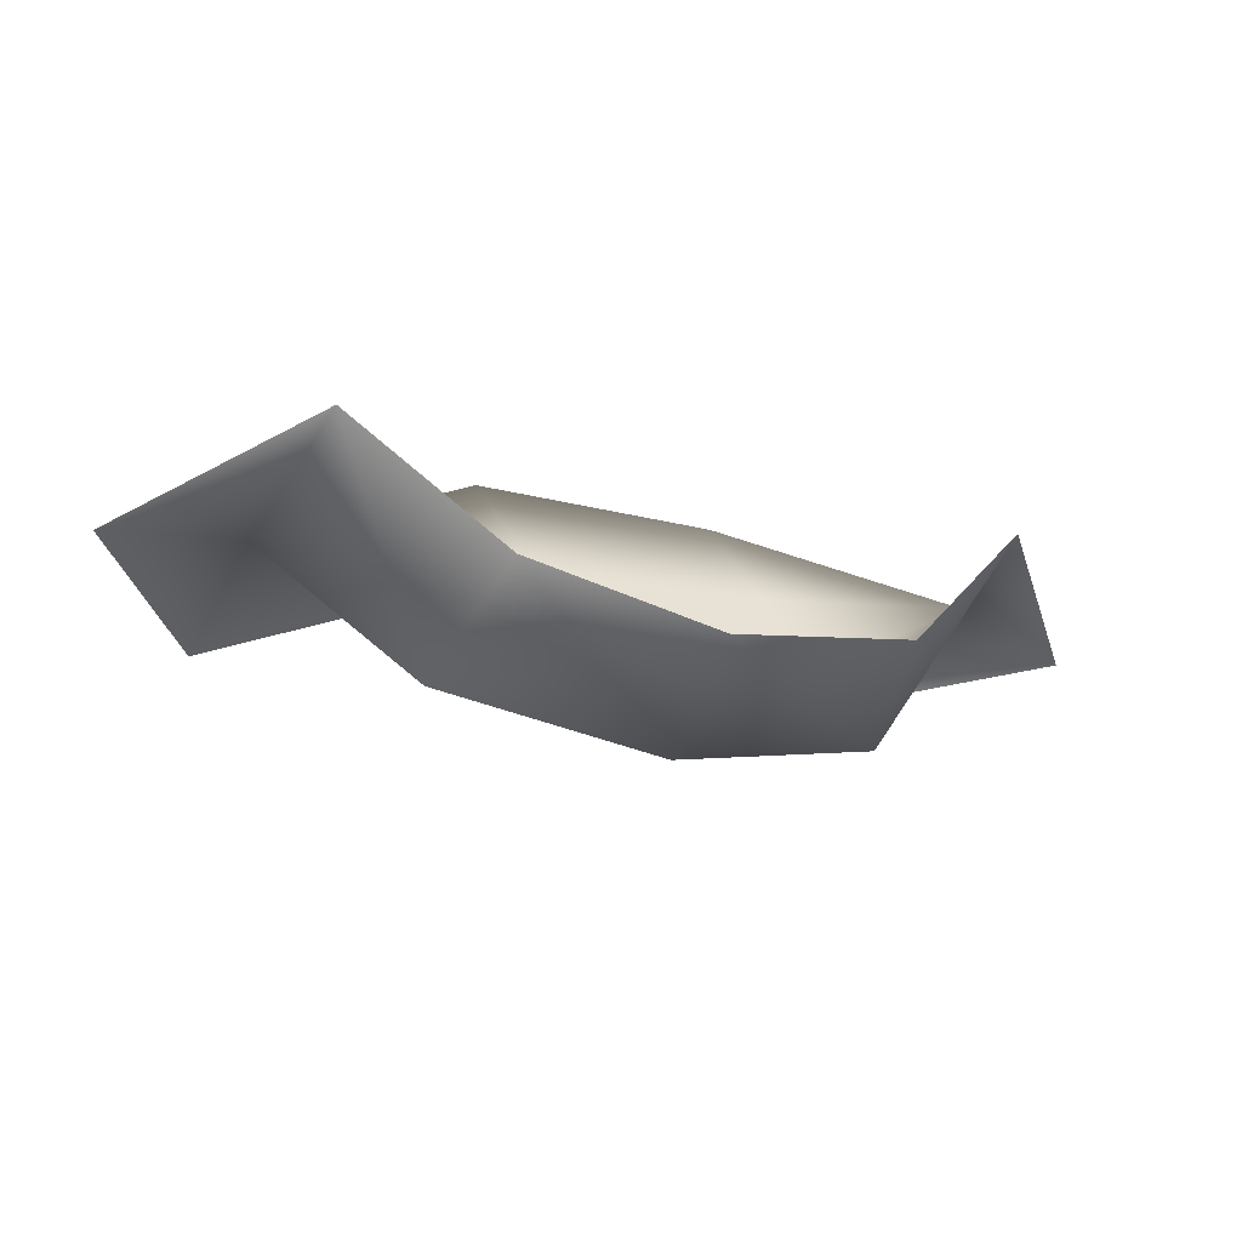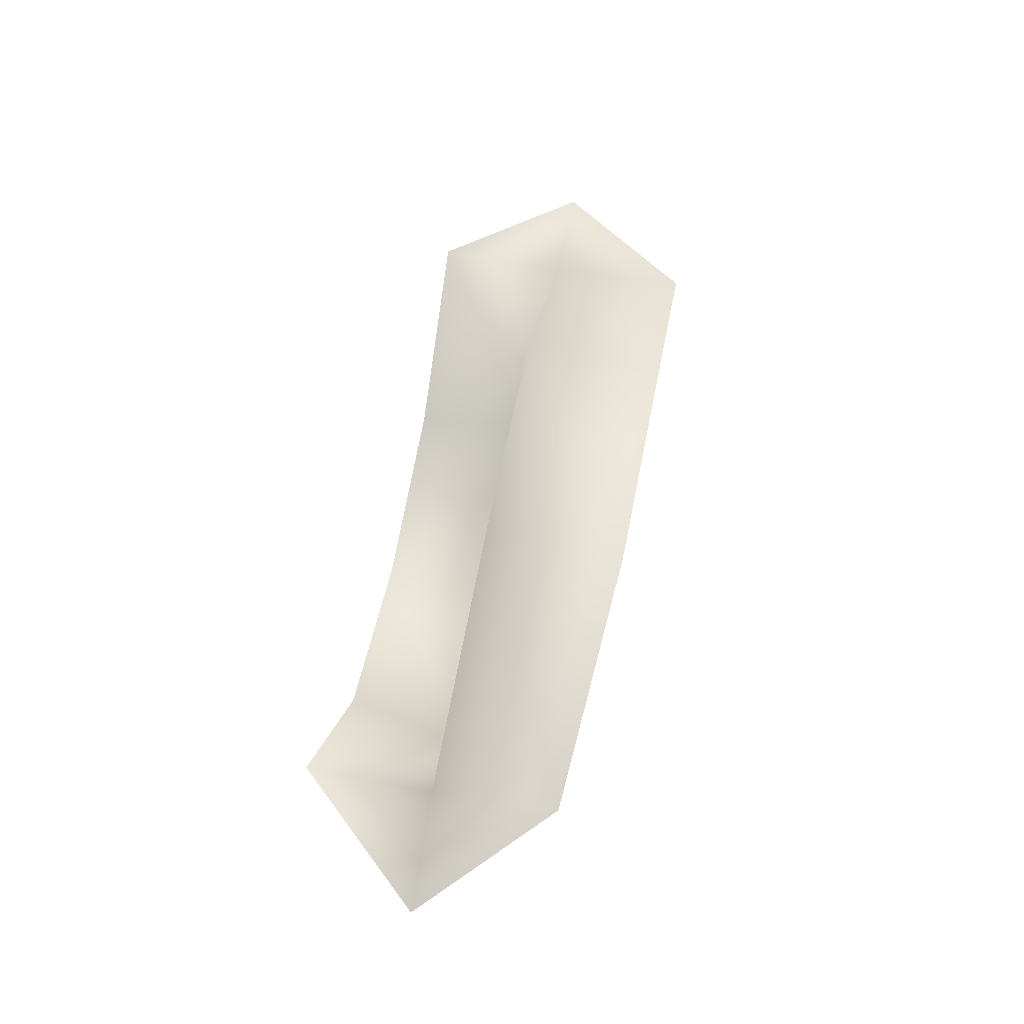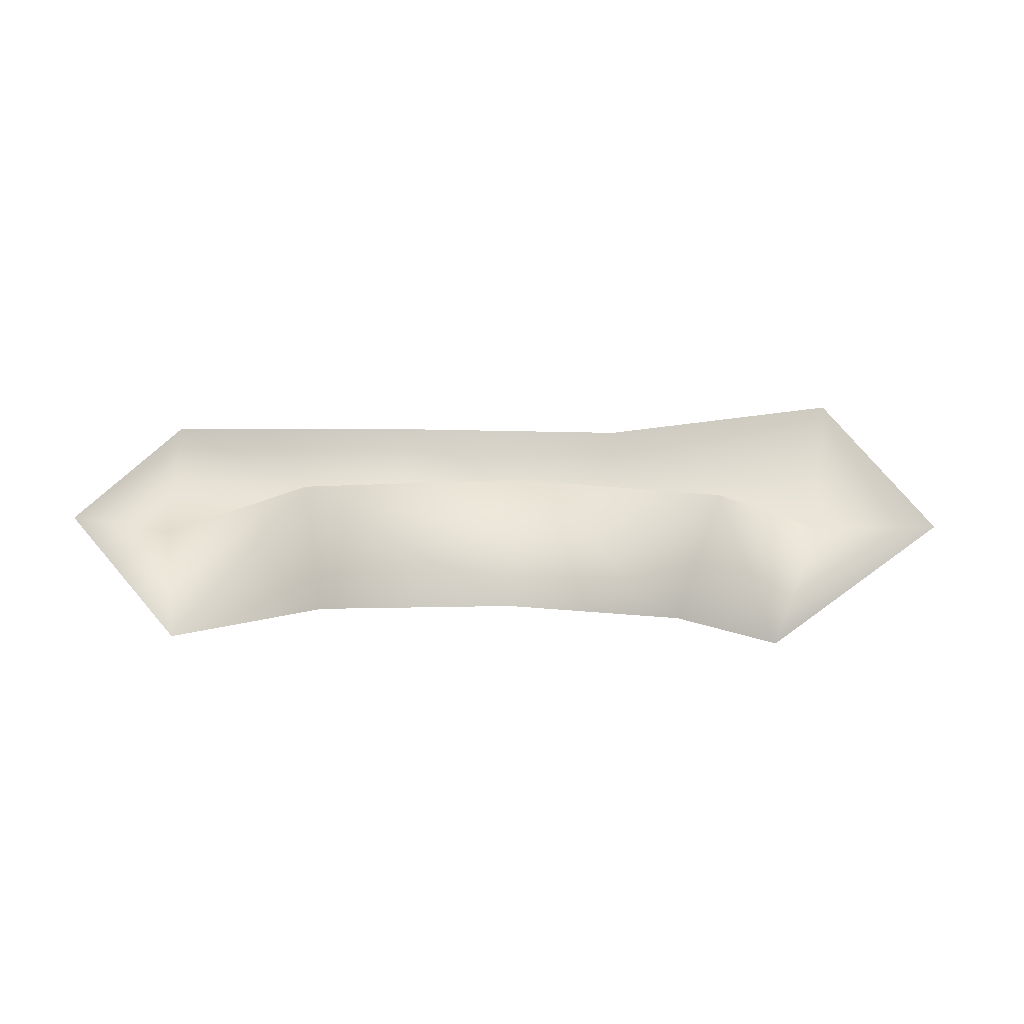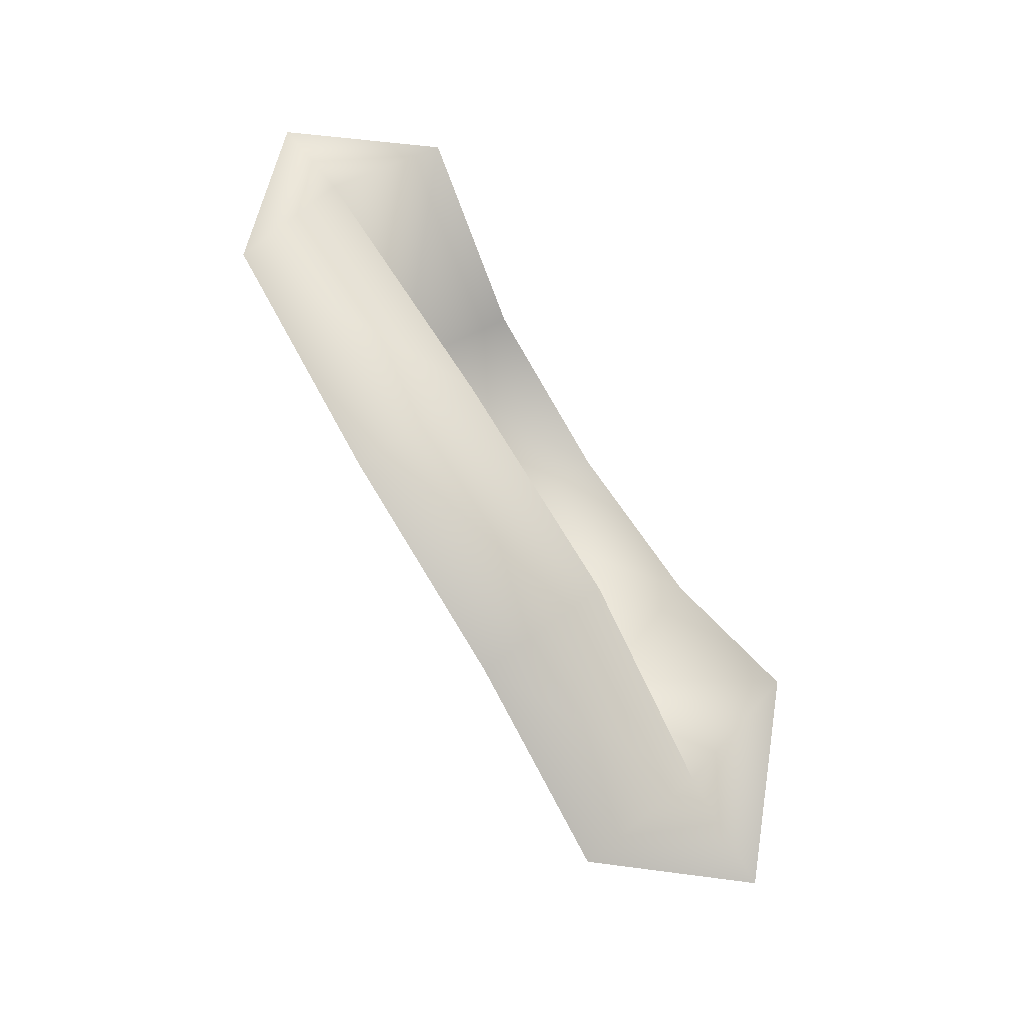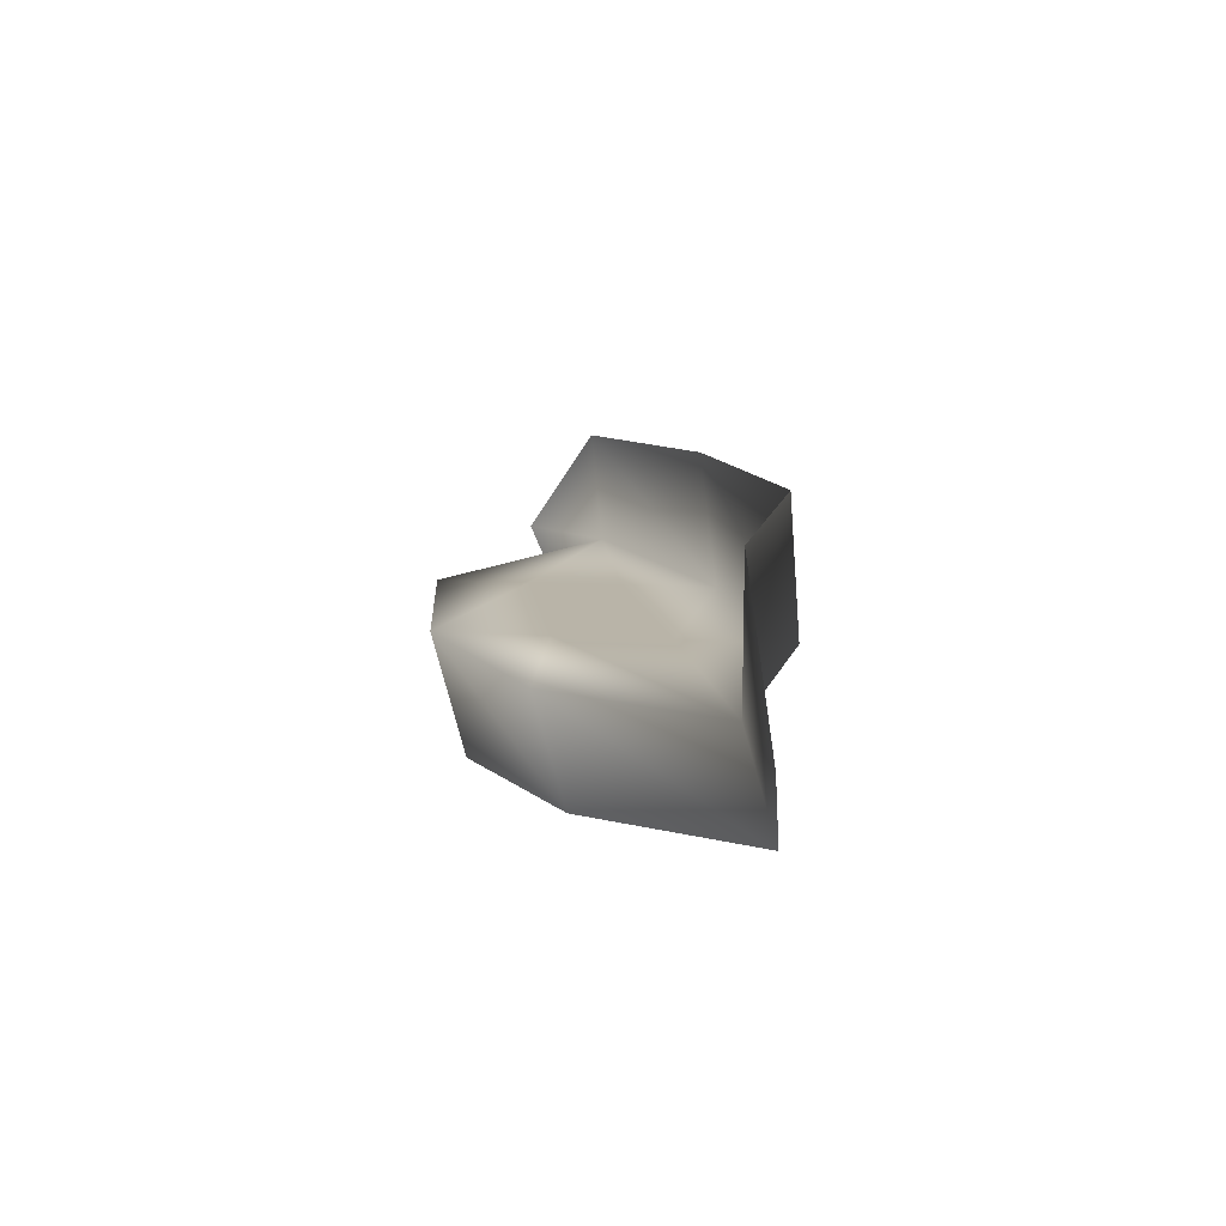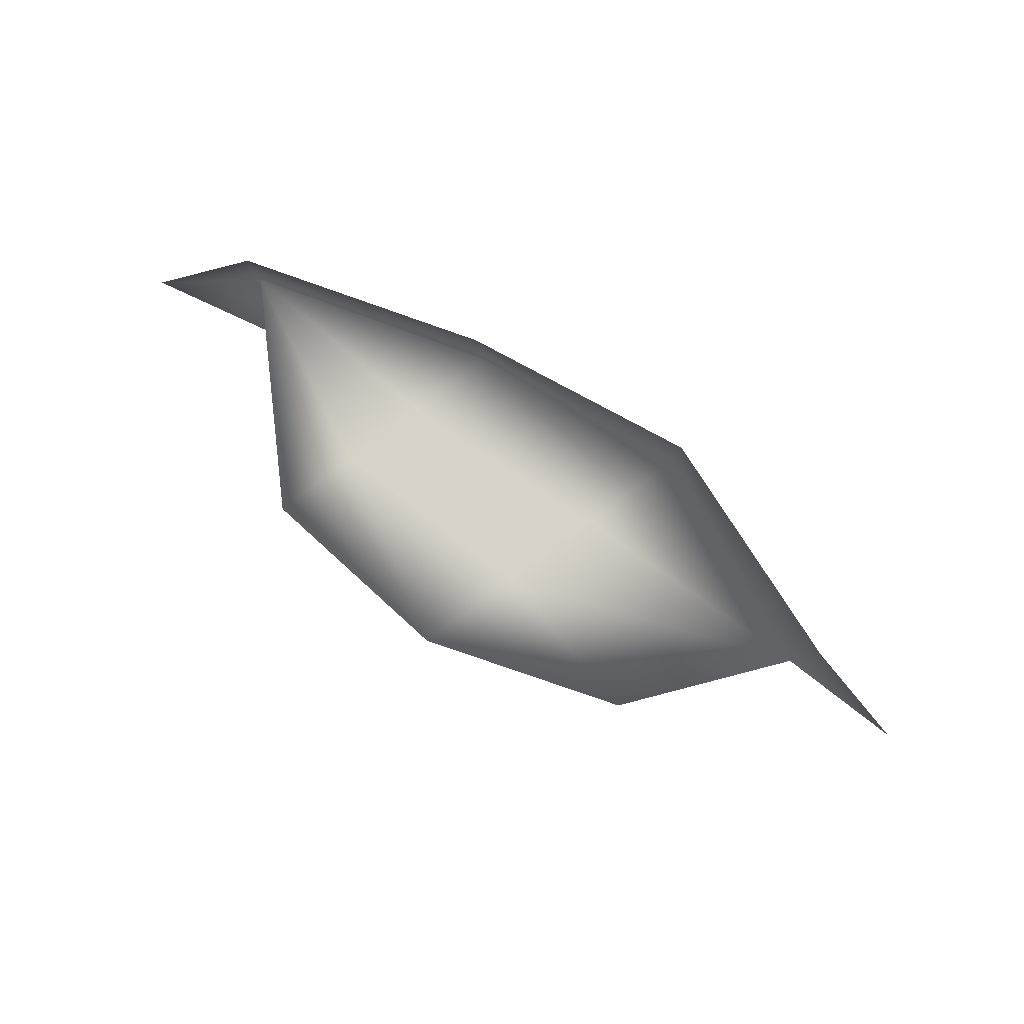
<metadata>
{"format":"obj","ext":"obj","renderer":"f3d","projection":"perspective","resolution":1024,"background":"white","views":[{"elev":-47.5,"azim":-23.1,"up":"+Z"},{"elev":67.0,"azim":100.5,"up":"+Z"},{"elev":-14.1,"azim":163.8,"up":"+Y"},{"elev":71.2,"azim":-122.9,"up":"+Z"},{"elev":13.2,"azim":-116.3,"up":"+Y"},{"elev":78.5,"azim":-161.1,"up":"+Y"}]}
</metadata>
<code>
g A_Platform_9030
v -1104 -1739 7075
v -1103 -1672 7057
v -995.3 -1672 7104
v -1007 -1739 7112
v -936.7 -1739 7221
v -932.7 -1672 7234
v -1222 -1672 7058
v -1205 -1739 7083
v -1293 -1739 7144
v -1309 -1672 7115
v -876.1 -1672 7213
v -1376 -1672 7092
v -937.3 -1609 7225
v -1078 -1672 7231
v -1079 -1599 7220
v -1205 -1672 7206
v -1208 -1597 7197
v -1315 -1596 7112
v -1171 -1672 7156
v -1051 -1672 7189
v -1023 -1672 7146
v -1137 -1672 7107
f 11 6 13
f 14 6 20
f 6 14 13
f 15 13 14
f 20 19 14
f 16 14 19
f 14 16 15
f 6 21 20
f 22 20 21
f 20 22 19
f 10 19 22
f 19 10 16
f 17 16 10
f 16 17 15
f 10 18 17
f 11 5 6
f 3 6 5
f 6 3 21
f 2 21 3
f 21 2 22
f 7 22 2
f 22 7 10
f 5 4 3
f 1 3 4
f 3 1 2
f 8 2 1
f 2 8 7
f 9 7 8
f 7 9 10
f 12 10 9
f 10 12 18

</code>
